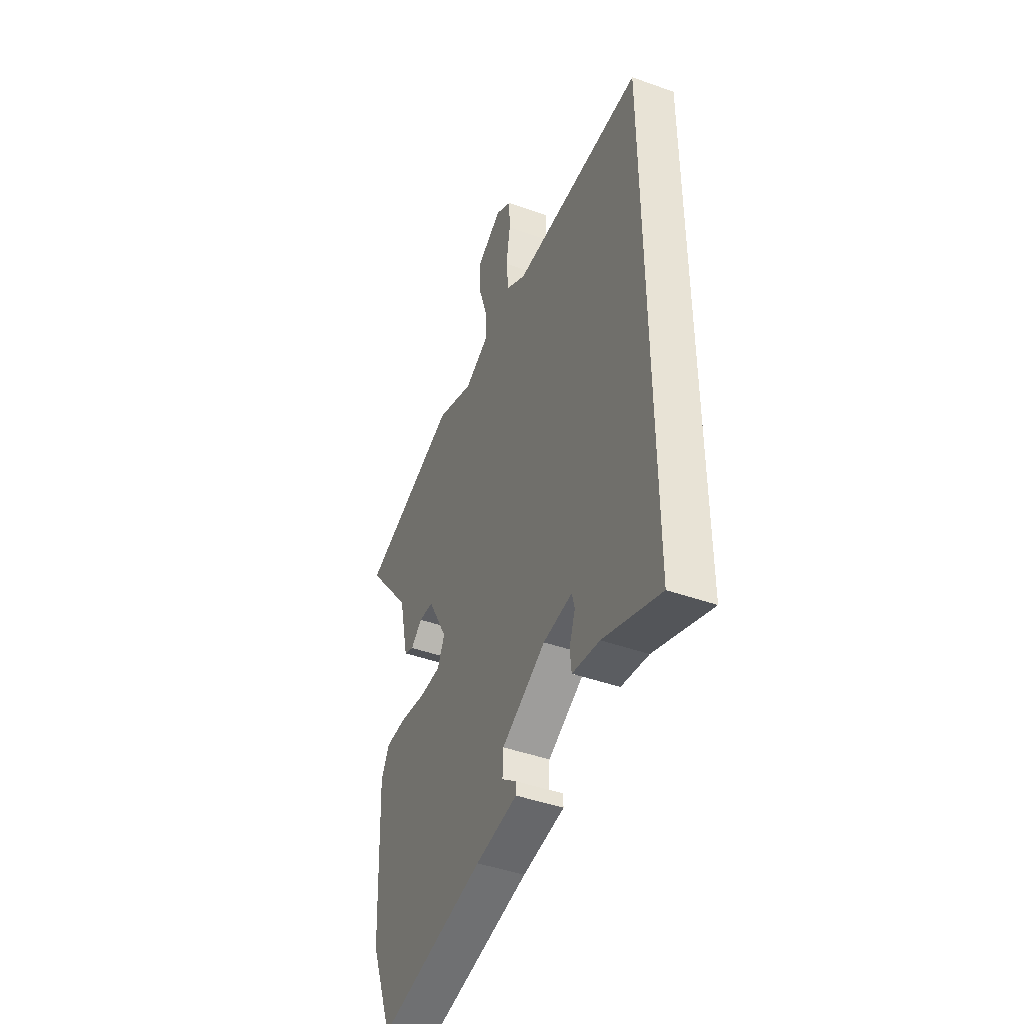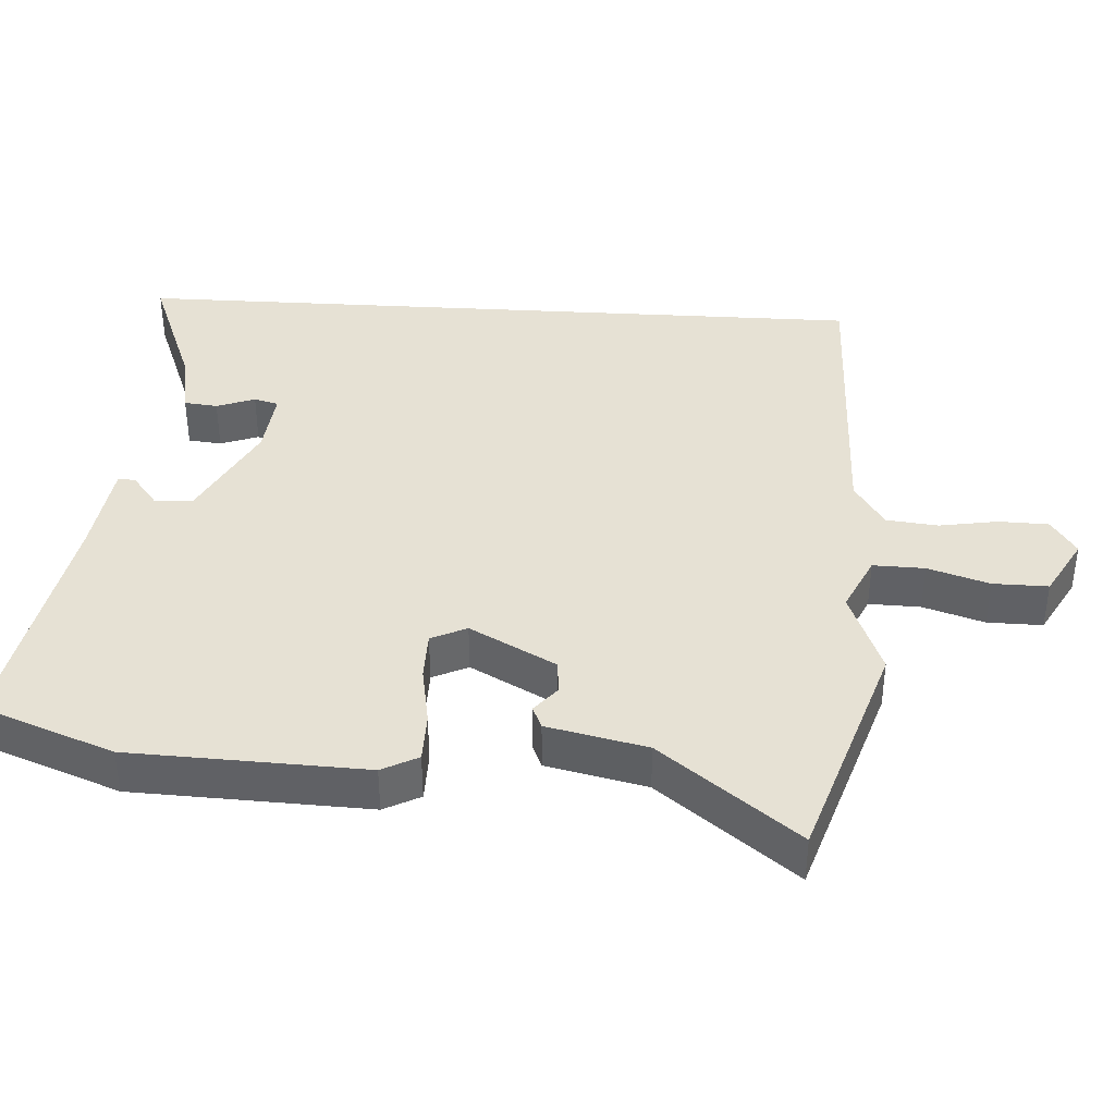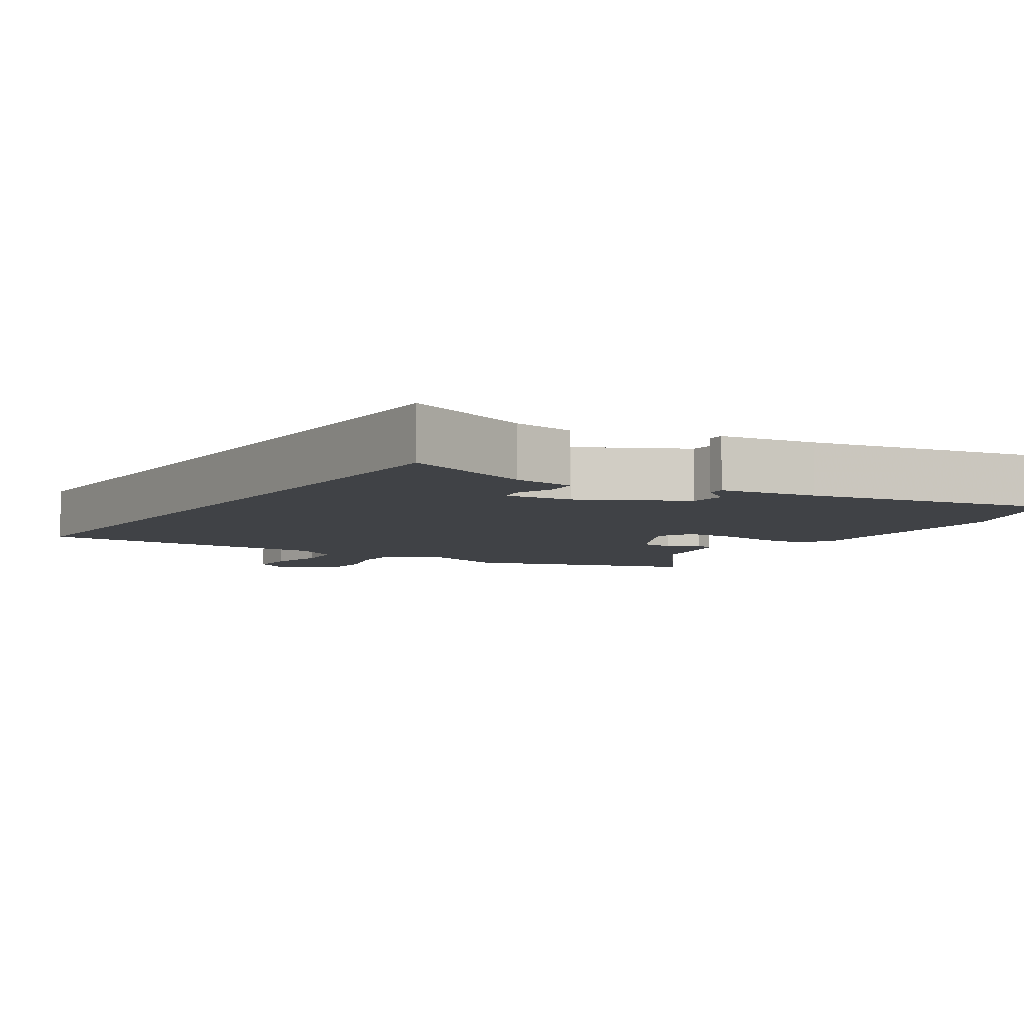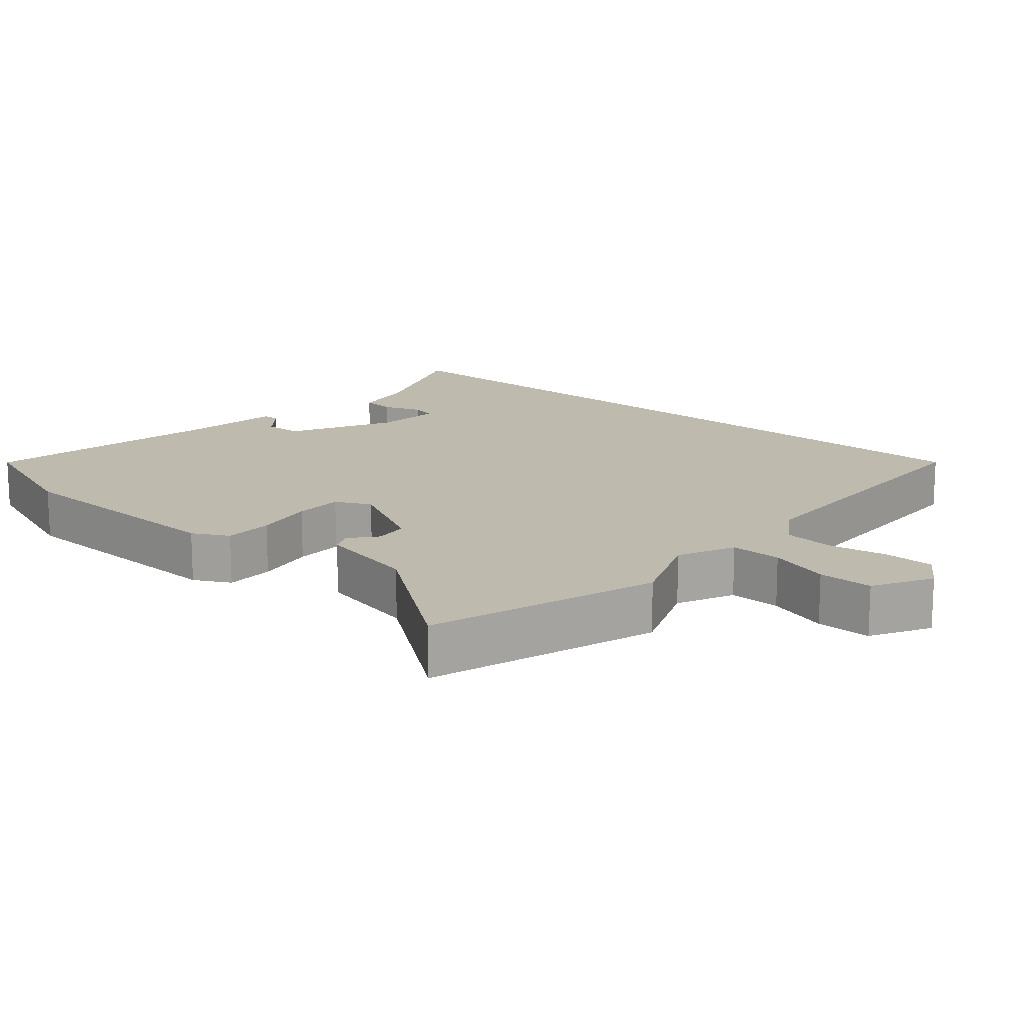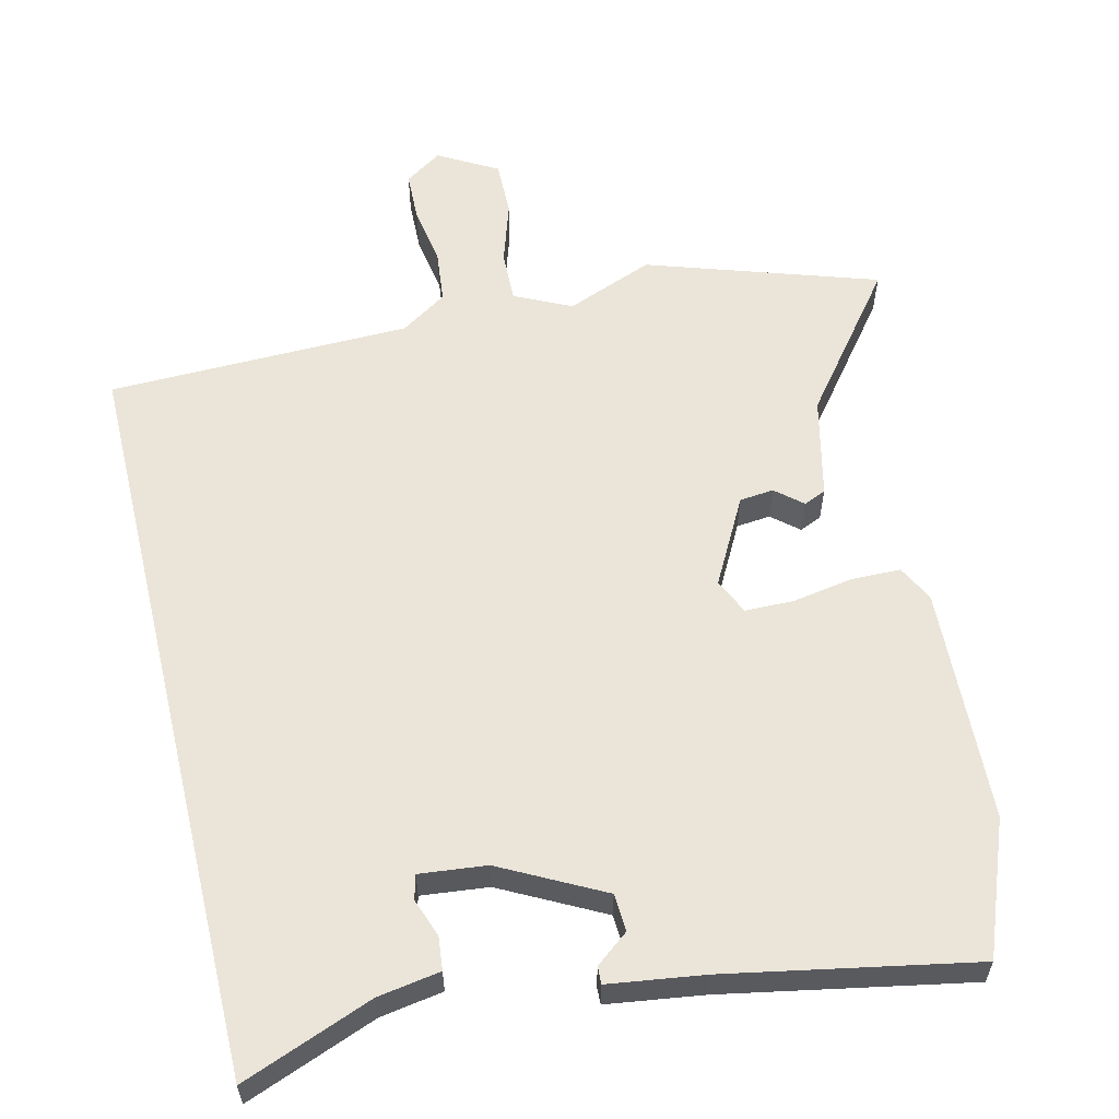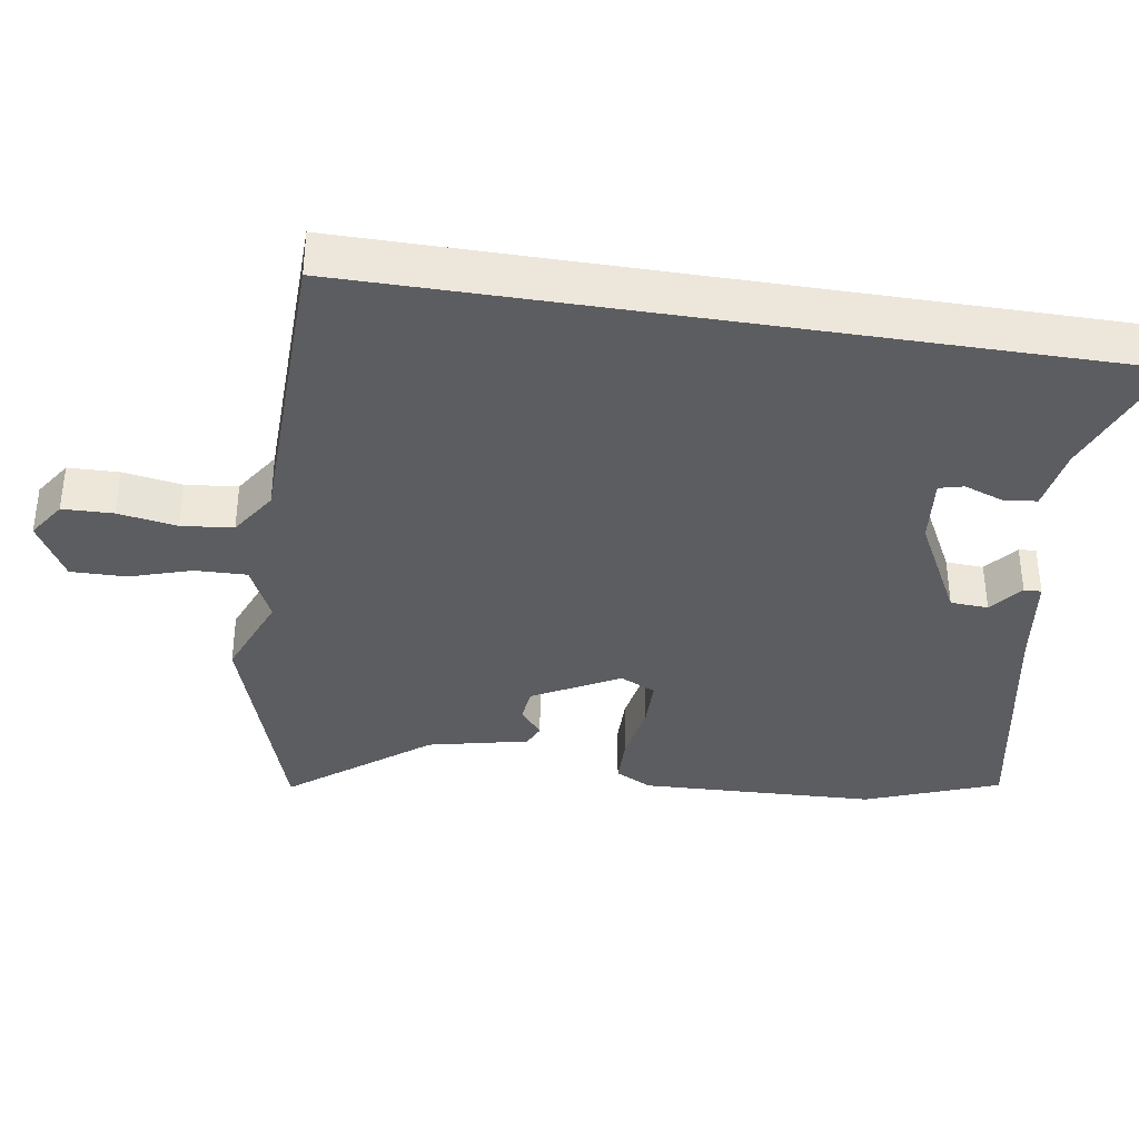
<metadata>
{"format":"obj","ext":"obj","renderer":"f3d","projection":"perspective","resolution":1024,"background":"white","views":[{"elev":-44.7,"azim":67.5,"up":"+Z"},{"elev":39.3,"azim":-86.6,"up":"+Y"},{"elev":-6.1,"azim":146.8,"up":"+Y"},{"elev":15.7,"azim":-49.8,"up":"+Y"},{"elev":59.1,"azim":166.6,"up":"+Y"},{"elev":-36.9,"azim":81.0,"up":"+Y"}]}
</metadata>
<code>
v -0.459 0.07 -0.609
v -0.531 0.07 -0.419
v -0.544 0.07 -0.082
v -0.517 0.07 -0.03
v -0.446 0.07 -0.029
v -0.36 0.07 -0.044
v -0.29 0.07 -0.043
v -0.266 0.07 0.008
v -0.332 0.07 0.131
v -0.381 0.07 0.136
v -0.419 0.07 0.104
v -0.451 0.07 0.118
v -0.483 0.07 0.261
v -0.634 0.07 0.456
v -0.306 0.07 0.563
v -0.182 0.07 0.514
v -0.101 0.07 0.552
v -0.103 0.07 0.626
v -0.131 0.07 0.714
v -0.132 0.07 0.793
v -0.048 0.07 0.84
v 0.005 0.07 0.805
v 0.007 0.07 0.733
v -0.007 0.07 0.649
v 0.001 0.07 0.575
v 0.067 0.07 0.532
v 0.5 0.07 0.523
v 0.5 0.07 -0.548
v 0.312 0.07 -0.475
v 0.222 0.07 -0.46
v 0.217 0.07 -0.412
v 0.237 0.07 -0.357
v 0.228 0.07 -0.322
v 0.132 0.07 -0.332
v -0.014 0.07 -0.408
v -0.017 0.07 -0.462
v 0.03 0.07 -0.499
v 0.031 0.07 -0.524
v -0.107 0.07 -0.543
v -0.459 0 -0.609
v -0.531 0 -0.419
v -0.544 0 -0.082
v -0.517 0 -0.03
v -0.446 0 -0.029
v -0.36 0 -0.044
v -0.29 0 -0.043
v -0.266 0 0.008
v -0.332 0 0.131
v -0.381 0 0.136
v -0.419 0 0.104
v -0.451 0 0.118
v -0.483 0 0.261
v -0.634 0 0.456
v -0.306 0 0.563
v -0.182 0 0.514
v -0.101 0 0.552
v -0.103 0 0.626
v -0.131 0 0.714
v -0.132 0 0.793
v -0.048 0 0.84
v 0.005 0 0.805
v 0.007 0 0.733
v -0.007 0 0.649
v 0.001 0 0.575
v 0.067 0 0.532
v 0.5 0 0.523
v 0.5 0 -0.548
v 0.312 0 -0.475
v 0.222 0 -0.46
v 0.217 0 -0.412
v 0.237 0 -0.357
v 0.228 0 -0.322
v 0.132 0 -0.332
v -0.014 0 -0.408
v -0.017 0 -0.462
v 0.03 0 -0.499
v 0.031 0 -0.524
v -0.107 0 -0.543
f 36 37 38 39
f 4 5 6
f 3 4 6
f 2 3 6
f 1 2 6
f 39 1 6
f 36 39 6
f 35 36 6
f 34 35 6 7
f 33 34 7 8
f 29 30 31 32
f 29 32 33
f 28 29 33
f 27 28 33
f 26 27 33
f 33 8 9
f 26 33 9
f 25 26 9
f 22 23 24
f 21 22 24
f 20 21 24
f 19 20 24
f 18 19 24
f 17 18 24 25
f 25 9 10
f 17 25 10
f 16 17 10
f 15 16 10
f 14 15 10
f 13 14 10
f 10 11 12 13
f 78 77 76 75
f 45 44 43
f 45 43 42
f 45 42 41
f 45 41 40
f 45 40 78
f 45 78 75
f 45 75 74
f 46 45 74 73
f 47 46 73 72
f 71 70 69 68
f 72 71 68
f 72 68 67
f 72 67 66
f 72 66 65
f 48 47 72
f 48 72 65
f 48 65 64
f 63 62 61
f 63 61 60
f 63 60 59
f 63 59 58
f 63 58 57
f 64 63 57 56
f 49 48 64
f 49 64 56
f 49 56 55
f 49 55 54
f 49 54 53
f 49 53 52
f 52 51 50 49
f 1 40 41 2
f 2 41 42 3
f 3 42 43 4
f 4 43 44 5
f 5 44 45 6
f 6 45 46 7
f 7 46 47 8
f 8 47 48 9
f 9 48 49 10
f 10 49 50 11
f 11 50 51 12
f 12 51 52 13
f 13 52 53 14
f 14 53 54 15
f 15 54 55 16
f 16 55 56 17
f 17 56 57 18
f 18 57 58 19
f 19 58 59 20
f 20 59 60 21
f 21 60 61 22
f 22 61 62 23
f 23 62 63 24
f 24 63 64 25
f 25 64 65 26
f 26 65 66 27
f 27 66 67 28
f 28 67 68 29
f 29 68 69 30
f 30 69 70 31
f 31 70 71 32
f 32 71 72 33
f 33 72 73 34
f 34 73 74 35
f 35 74 75 36
f 36 75 76 37
f 37 76 77 38
f 38 77 78 39
f 39 78 40 1

</code>
